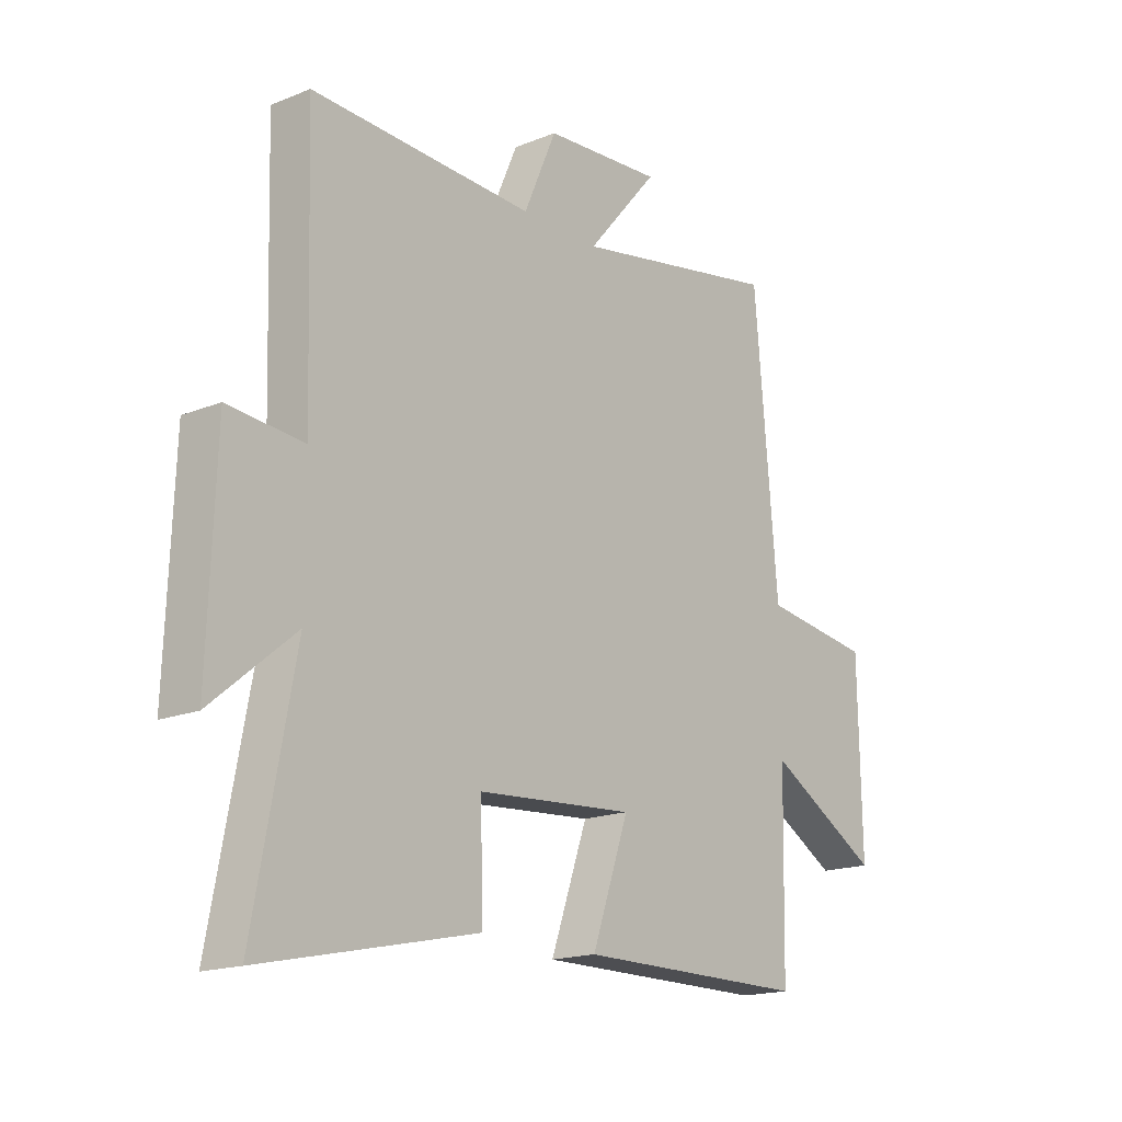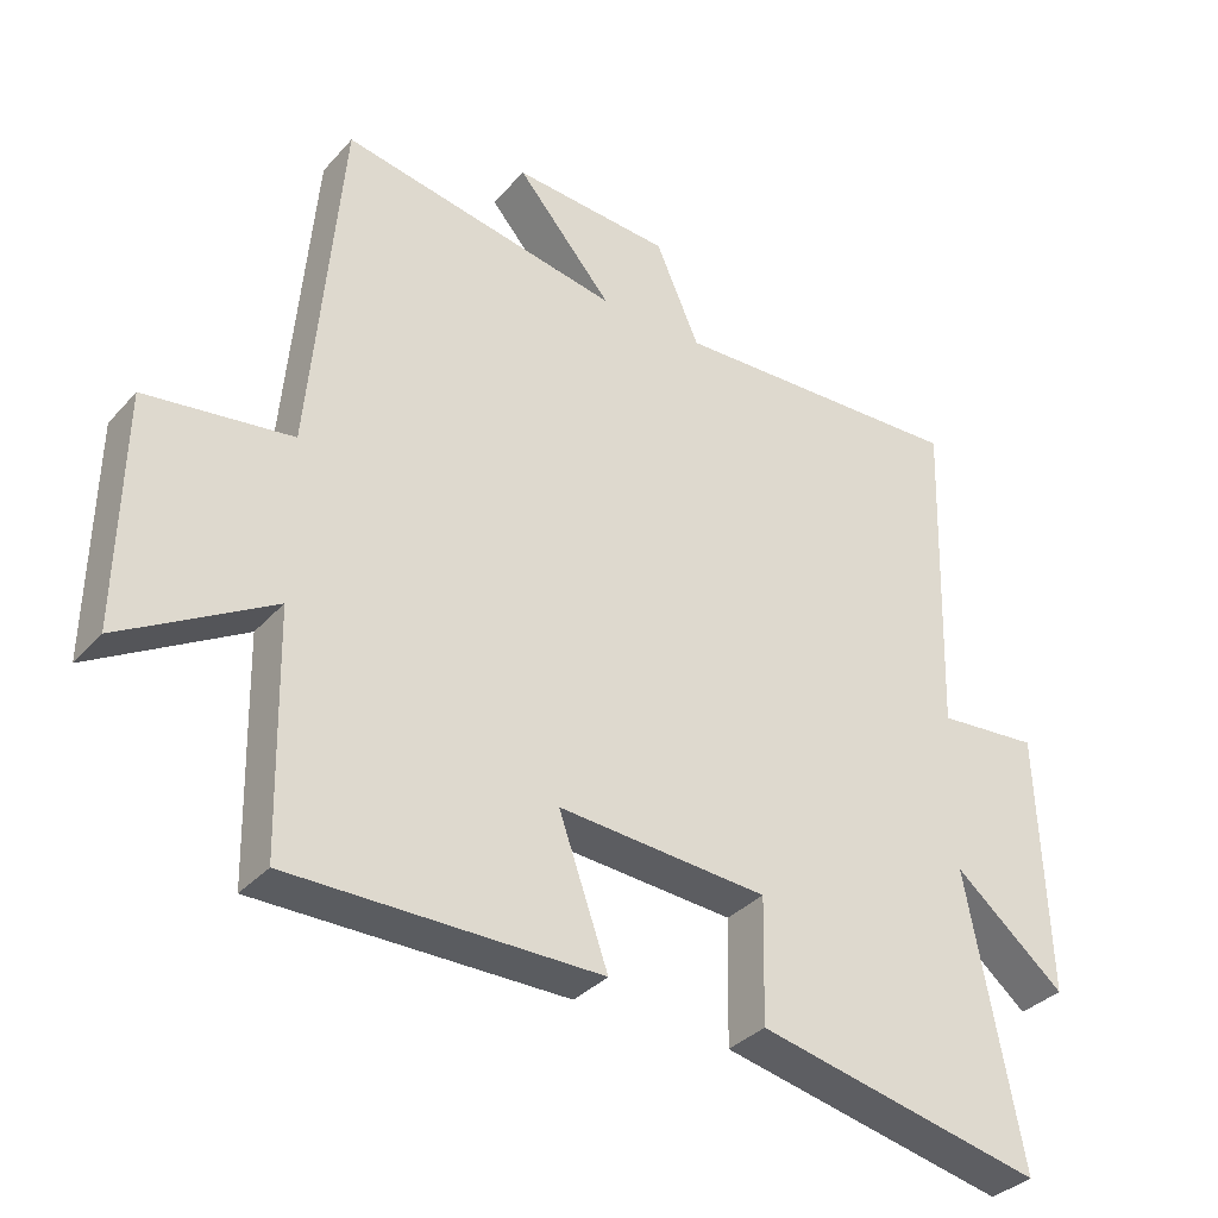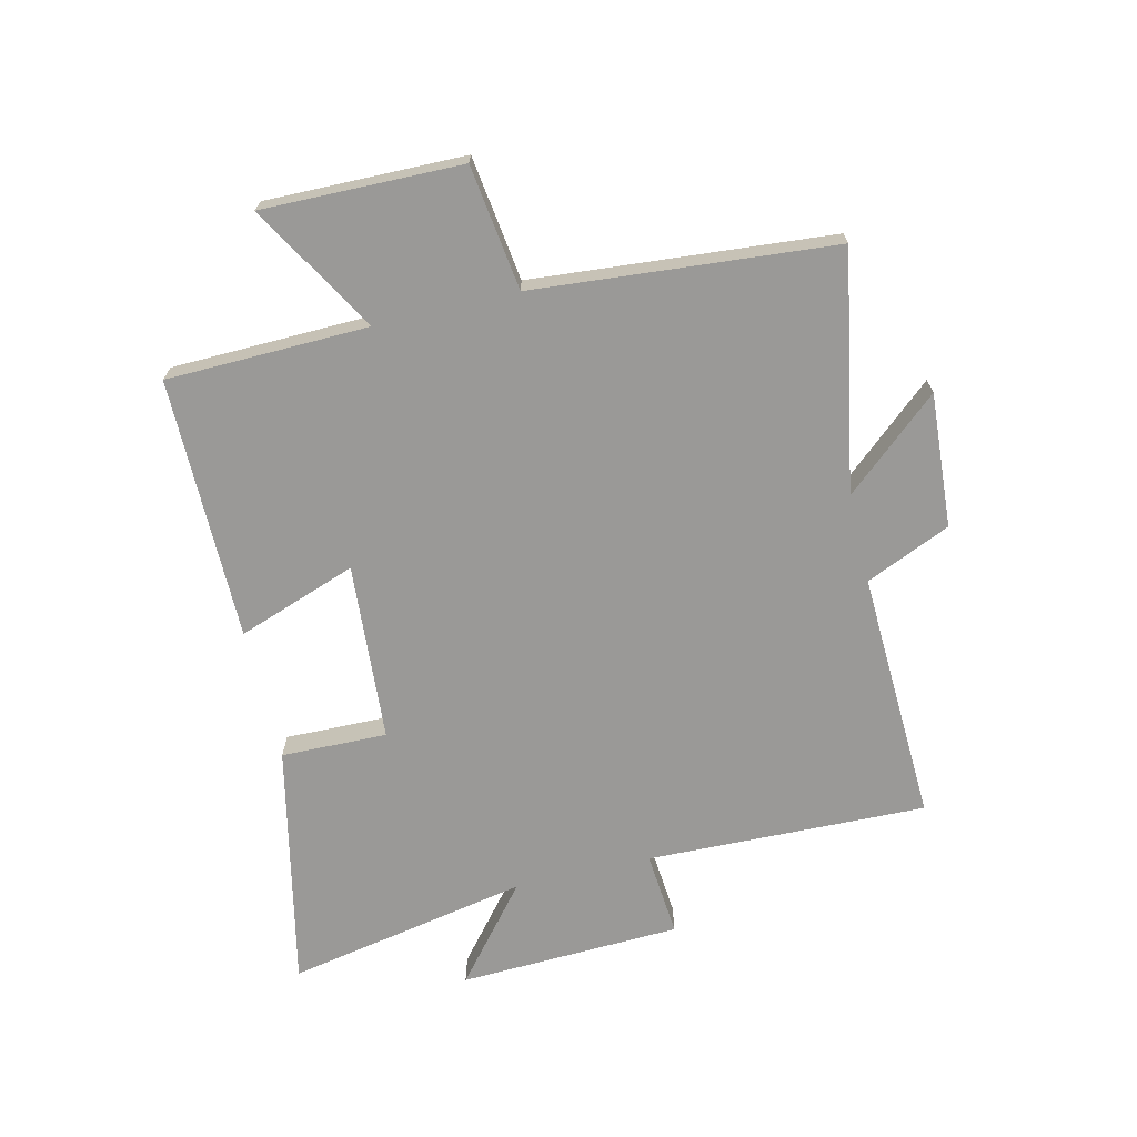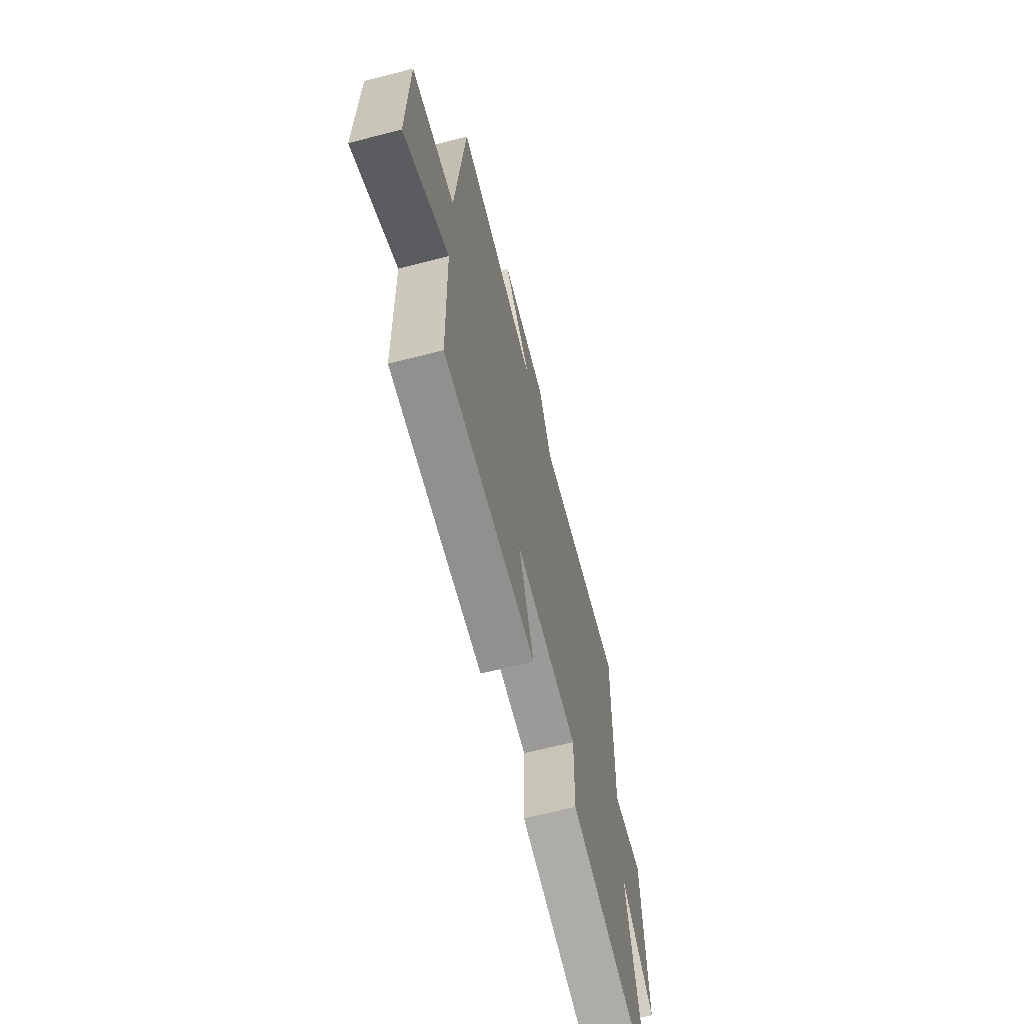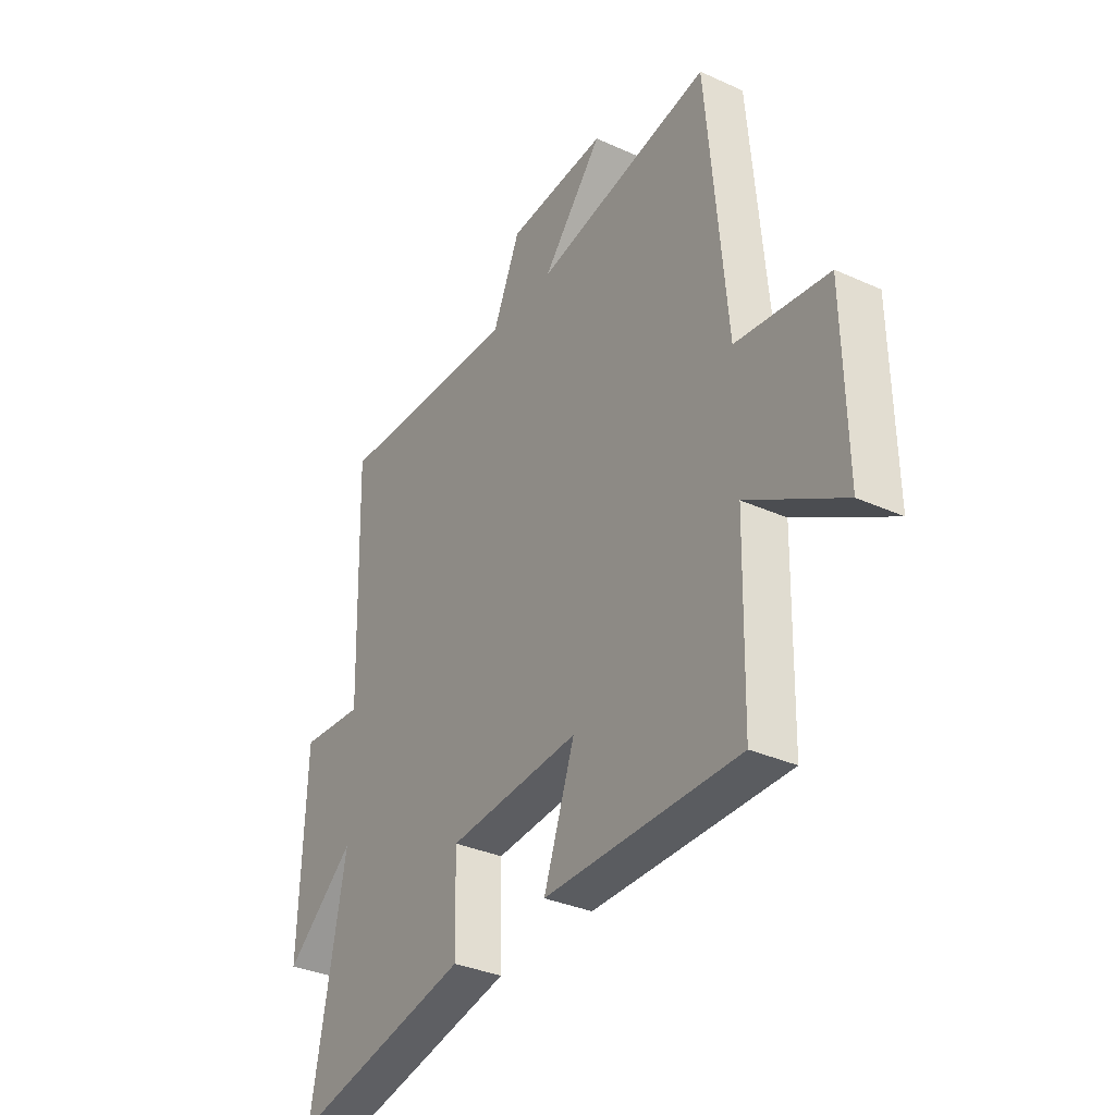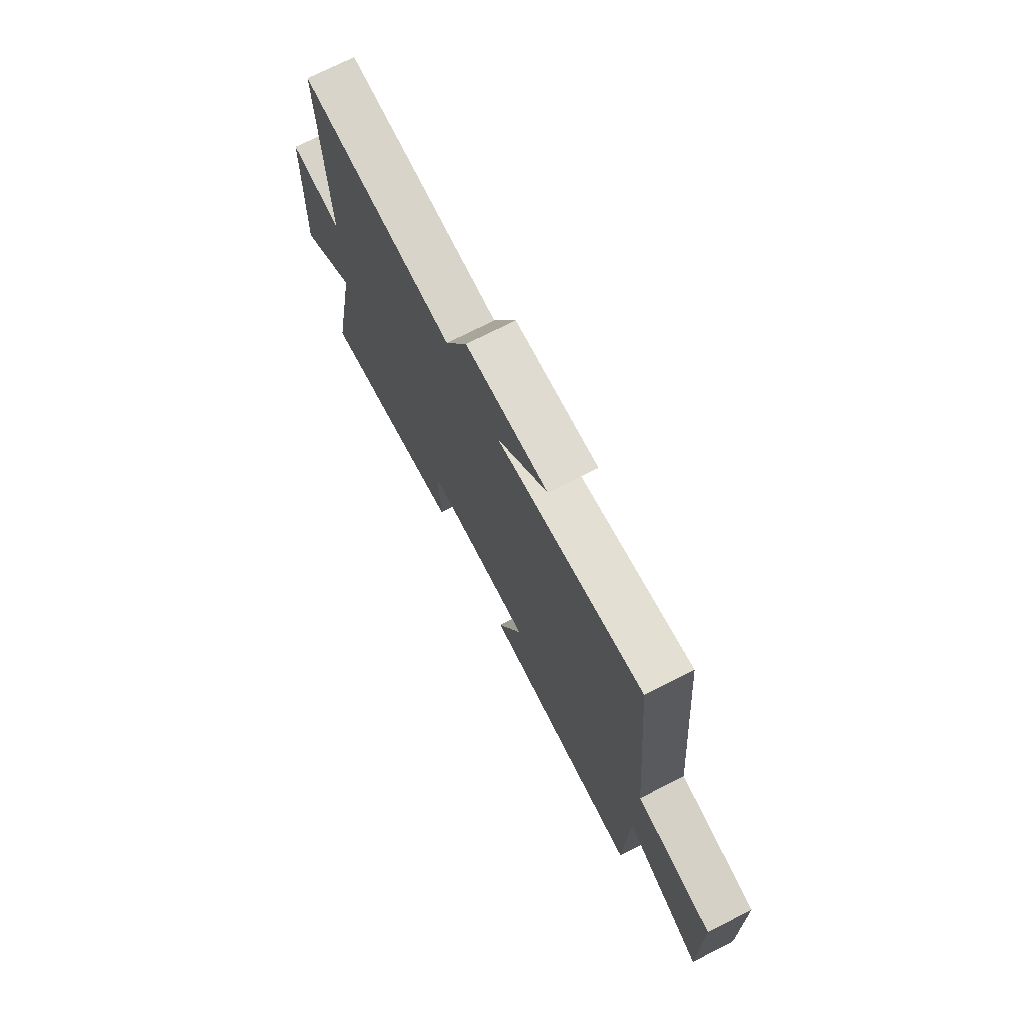
<metadata>
{"format":"obj","ext":"obj","renderer":"f3d","projection":"perspective","resolution":1024,"background":"white","views":[{"elev":-17.2,"azim":128.9,"up":"+Z"},{"elev":-34.4,"azim":-35.2,"up":"+Z"},{"elev":-68.9,"azim":-76.5,"up":"+Y"},{"elev":-65.5,"azim":-75.5,"up":"+Z"},{"elev":-33.7,"azim":-121.6,"up":"+Z"},{"elev":73.2,"azim":-116.9,"up":"+Z"}]}
</metadata>
<code>
v -0.493 0.07 -0.5
v -0.5 0.07 -0.163
v -0.714 0.07 -0.287
v -0.708 0.07 0.045
v -0.5 0.07 0.073
v -0.456 0.07 0.574
v -0.058 0.07 0.5
v -0.194 0.07 0.658
v 0.03 0.07 0.642
v 0.092 0.07 0.5
v 0.514 0.07 0.516
v 0.5 0.07 0.048
v 0.643 0.07 0.06
v 0.657 0.07 -0.312
v 0.5 0.07 -0.182
v 0.577 0.07 -0.588
v 0.17 0.07 -0.5
v 0.174 0.07 -0.323
v -0.124 0.07 -0.301
v -0.054 0.07 -0.5
v -0.493 0 -0.5
v -0.5 0 -0.163
v -0.714 0 -0.287
v -0.708 0 0.045
v -0.5 0 0.073
v -0.456 0 0.574
v -0.058 0 0.5
v -0.194 0 0.658
v 0.03 0 0.642
v 0.092 0 0.5
v 0.514 0 0.516
v 0.5 0 0.048
v 0.643 0 0.06
v 0.657 0 -0.312
v 0.5 0 -0.182
v 0.577 0 -0.588
v 0.17 0 -0.5
v 0.174 0 -0.323
v -0.124 0 -0.301
v -0.054 0 -0.5
f 19 20 1 2
f 18 19 2
f 15 16 17 18
f 15 18 2
f 12 13 14 15
f 12 15 2
f 10 11 12 2
f 7 8 9 10
f 7 10 2 3
f 5 6 7
f 5 7 3
f 3 4 5
f 22 21 40 39
f 22 39 38
f 38 37 36 35
f 22 38 35
f 35 34 33 32
f 22 35 32
f 22 32 31 30
f 30 29 28 27
f 23 22 30 27
f 27 26 25
f 23 27 25
f 25 24 23
f 1 21 22 2
f 2 22 23 3
f 3 23 24 4
f 4 24 25 5
f 5 25 26 6
f 6 26 27 7
f 7 27 28 8
f 8 28 29 9
f 9 29 30 10
f 10 30 31 11
f 11 31 32 12
f 12 32 33 13
f 13 33 34 14
f 14 34 35 15
f 15 35 36 16
f 16 36 37 17
f 17 37 38 18
f 18 38 39 19
f 19 39 40 20
f 20 40 21 1

</code>
